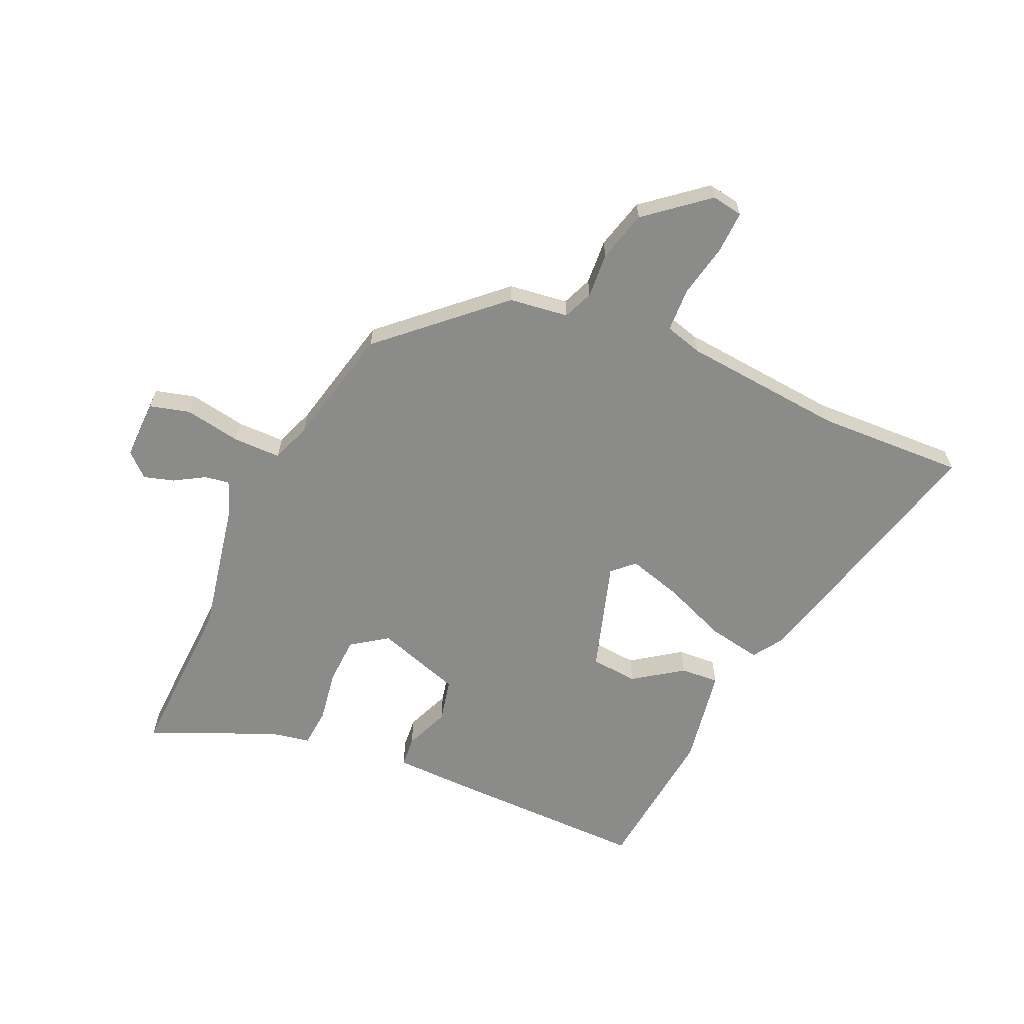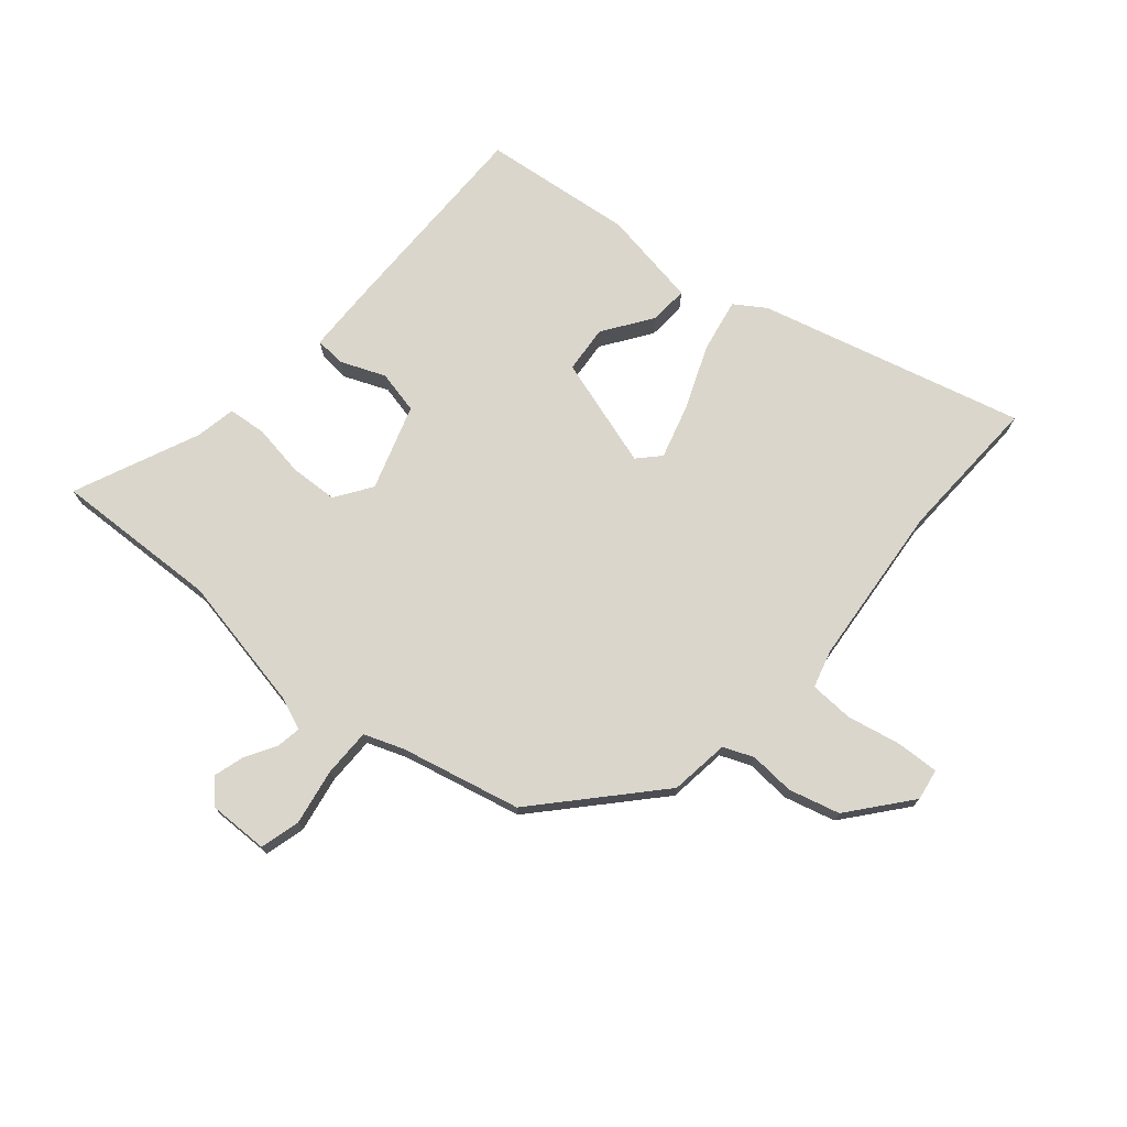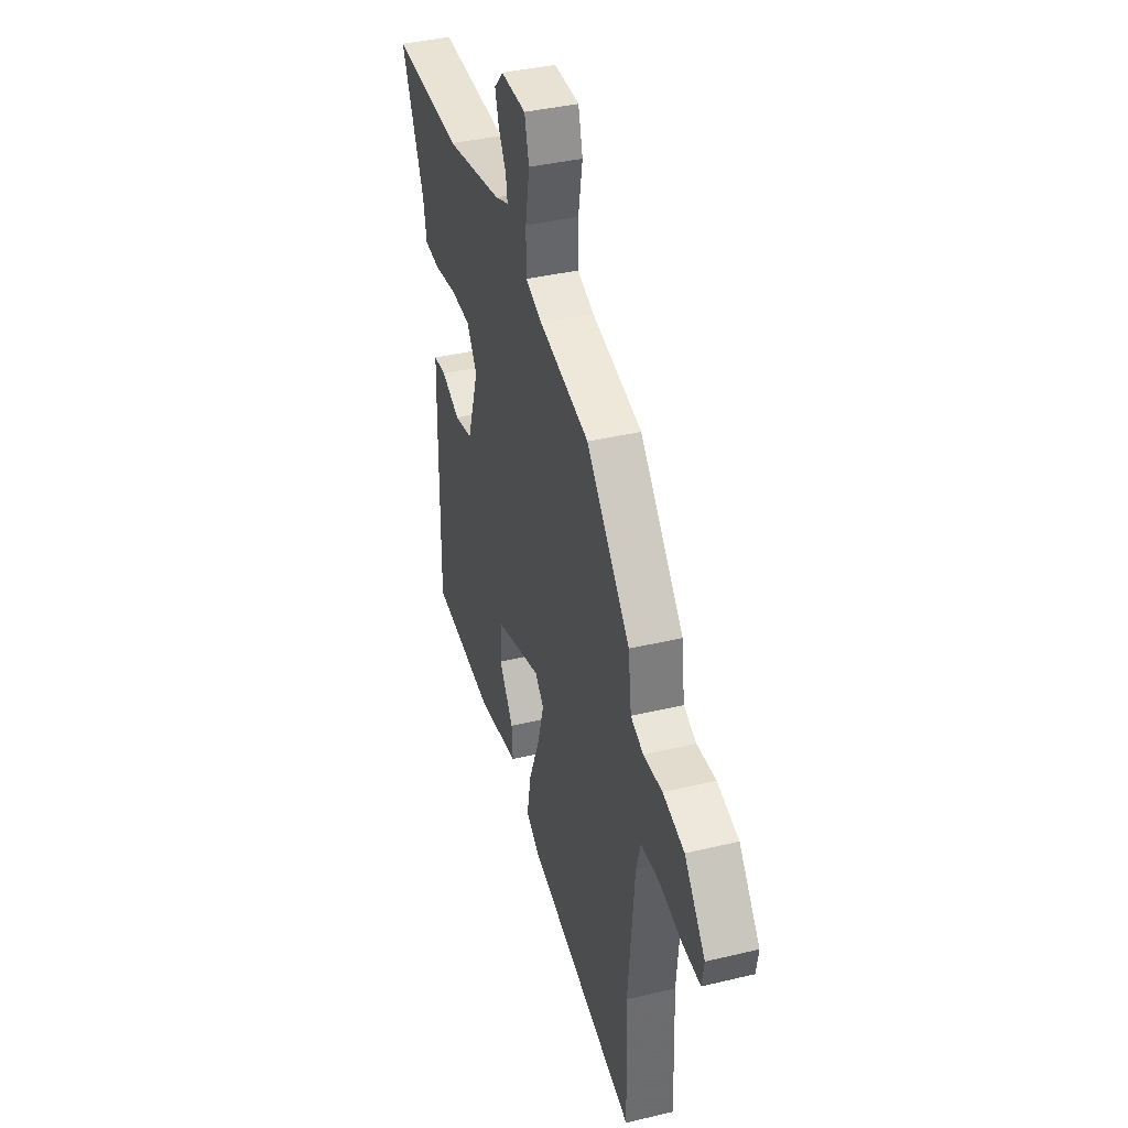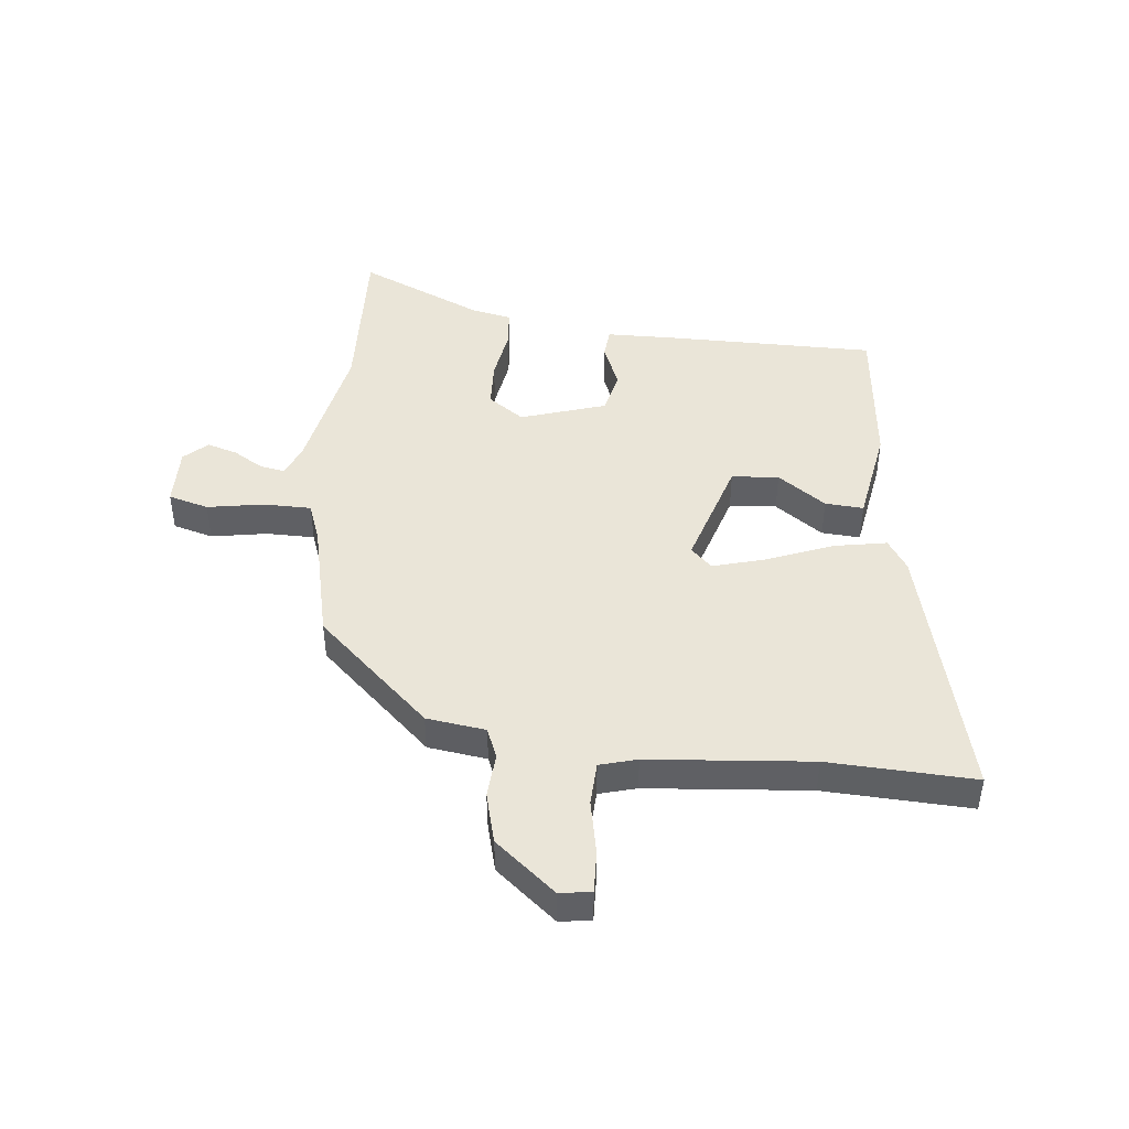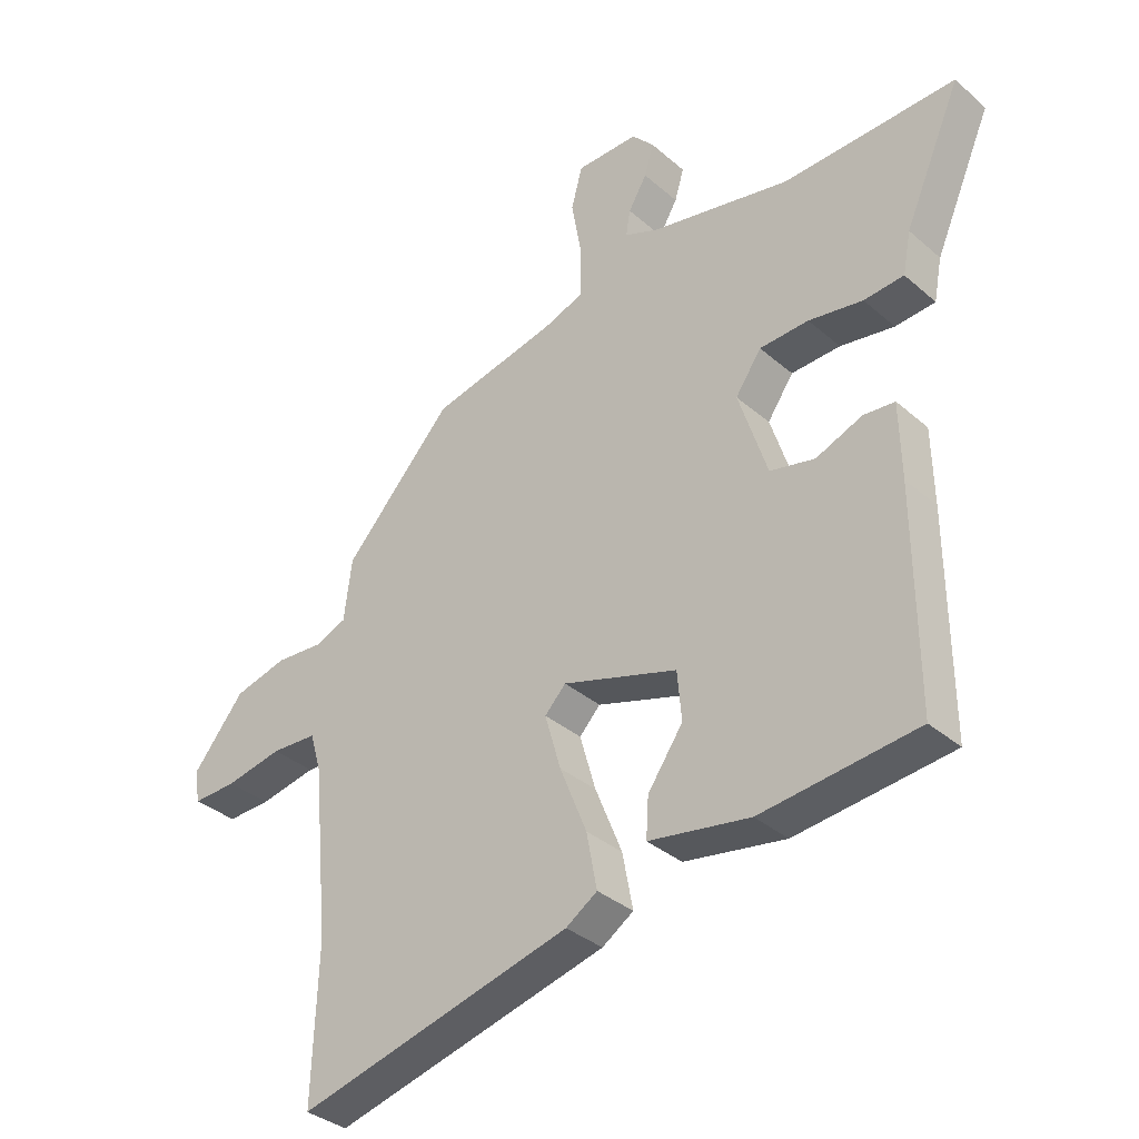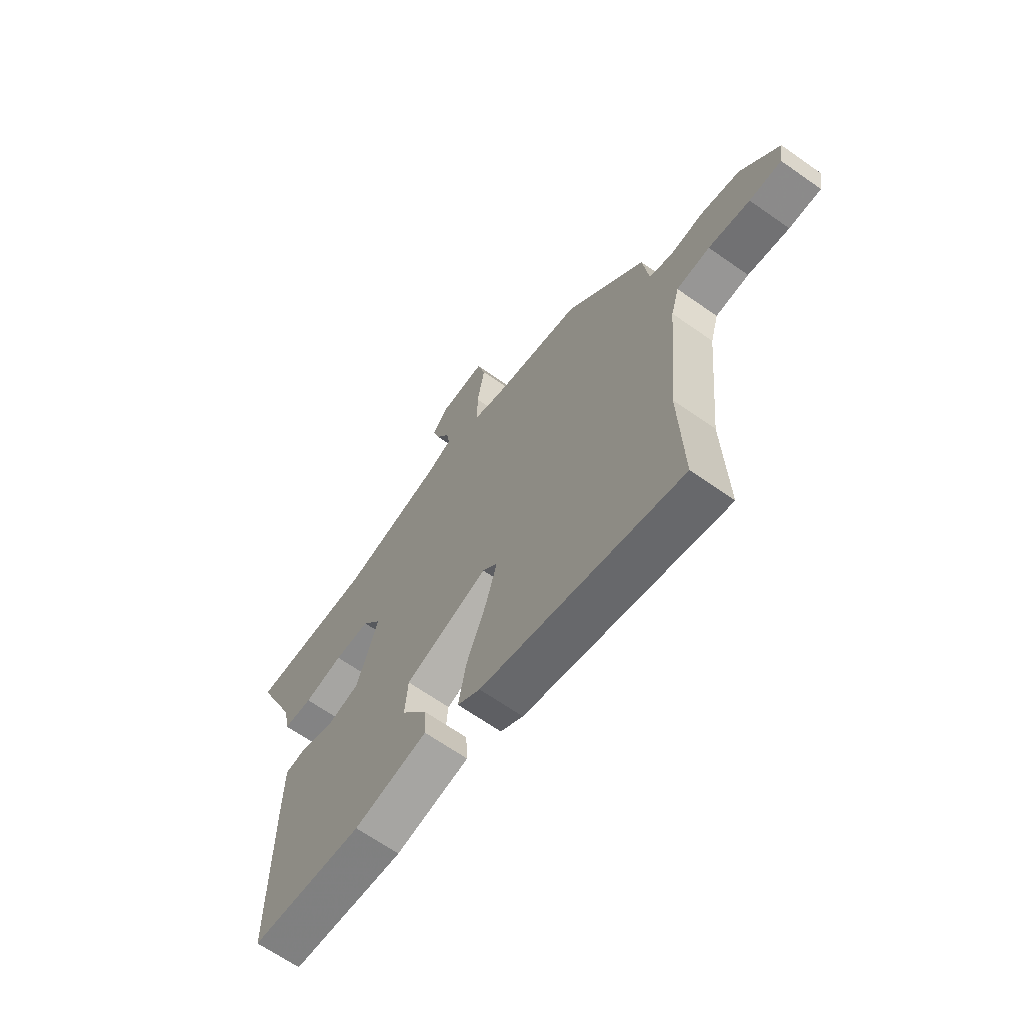
<metadata>
{"format":"obj","ext":"obj","renderer":"f3d","projection":"perspective","resolution":1024,"background":"white","views":[{"elev":-63.7,"azim":66.1,"up":"+Y"},{"elev":73.9,"azim":40.6,"up":"+Y"},{"elev":38.7,"azim":73.2,"up":"+Z"},{"elev":45.3,"azim":96.3,"up":"+Y"},{"elev":-34.6,"azim":-139.1,"up":"+Z"},{"elev":-65.8,"azim":54.7,"up":"+Z"}]}
</metadata>
<code>
v 0.496 0.07 -0.382
v 0.505 0.07 -0.63
v 0.059 0.07 -0.513
v 0.008 0.07 -0.479
v 0.025 0.07 -0.389
v 0.069 0.07 -0.28
v 0.095 0.07 -0.19
v 0.061 0.07 -0.154
v -0.126 0.07 -0.211
v -0.133 0.07 -0.291
v -0.076 0.07 -0.373
v -0.072 0.07 -0.438
v -0.237 0.07 -0.465
v -0.491 0.07 -0.436
v -0.488 0.07 -0.087
v -0.485 0.07 0.036
v -0.434 0.07 0.04
v -0.359 0.07 0.009
v -0.286 0.07 0.025
v -0.239 0.07 0.169
v -0.281 0.07 0.23
v -0.361 0.07 0.234
v -0.449 0.07 0.22
v -0.514 0.07 0.226
v -0.527 0.07 0.294
v -0.619 0.07 0.505
v -0.339 0.07 0.493
v -0.109 0.07 0.538
v -0.055 0.07 0.56
v -0.062 0.07 0.602
v -0.092 0.07 0.653
v -0.107 0.07 0.704
v -0.071 0.07 0.743
v 0.03 0.07 0.741
v 0.048 0.07 0.673
v 0.031 0.07 0.578
v 0.031 0.07 0.497
v 0.098 0.07 0.472
v 0.3 0.07 0.425
v 0.476 0.07 0.232
v 0.489 0.07 0.132
v 0.54 0.07 0.111
v 0.616 0.07 0.116
v 0.702 0.07 0.093
v 0.786 0.07 -0.01
v 0.777 0.07 -0.063
v 0.706 0.07 -0.06
v 0.614 0.07 -0.041
v 0.54 0.07 -0.044
v 0.522 0.07 -0.107
v 0.496 0 -0.382
v 0.505 0 -0.63
v 0.059 0 -0.513
v 0.008 0 -0.479
v 0.025 0 -0.389
v 0.069 0 -0.28
v 0.095 0 -0.19
v 0.061 0 -0.154
v -0.126 0 -0.211
v -0.133 0 -0.291
v -0.076 0 -0.373
v -0.072 0 -0.438
v -0.237 0 -0.465
v -0.491 0 -0.436
v -0.488 0 -0.087
v -0.485 0 0.036
v -0.434 0 0.04
v -0.359 0 0.009
v -0.286 0 0.025
v -0.239 0 0.169
v -0.281 0 0.23
v -0.361 0 0.234
v -0.449 0 0.22
v -0.514 0 0.226
v -0.527 0 0.294
v -0.619 0 0.505
v -0.339 0 0.493
v -0.109 0 0.538
v -0.055 0 0.56
v -0.062 0 0.602
v -0.092 0 0.653
v -0.107 0 0.704
v -0.071 0 0.743
v 0.03 0 0.741
v 0.048 0 0.673
v 0.031 0 0.578
v 0.031 0 0.497
v 0.098 0 0.472
v 0.3 0 0.425
v 0.476 0 0.232
v 0.489 0 0.132
v 0.54 0 0.111
v 0.616 0 0.116
v 0.702 0 0.093
v 0.786 0 -0.01
v 0.777 0 -0.063
v 0.706 0 -0.06
v 0.614 0 -0.041
v 0.54 0 -0.044
v 0.522 0 -0.107
f 46 47 48
f 45 46 48
f 44 45 48
f 43 44 48
f 42 43 48
f 41 42 48 49
f 38 39 40 41
f 41 49 50
f 38 41 50
f 37 38 50
f 34 35 36
f 33 34 36
f 32 33 36
f 31 32 36
f 30 31 36
f 29 30 36 37
f 37 50 1
f 29 37 1
f 28 29 1
f 25 26 27
f 25 27 28
f 24 25 28
f 23 24 28
f 22 23 28
f 16 17 18
f 15 16 18
f 14 15 18
f 13 14 18
f 12 13 18
f 11 12 18
f 10 11 18
f 9 10 18 19
f 8 9 19 20
f 4 5 6
f 3 4 6
f 2 3 6
f 1 2 6
f 1 6 7
f 8 20 21
f 7 8 21
f 1 7 21
f 28 1 21
f 21 22 28
f 98 97 96
f 98 96 95
f 98 95 94
f 98 94 93
f 98 93 92
f 99 98 92 91
f 91 90 89 88
f 100 99 91
f 100 91 88
f 100 88 87
f 86 85 84
f 86 84 83
f 86 83 82
f 86 82 81
f 86 81 80
f 87 86 80 79
f 51 100 87
f 51 87 79
f 51 79 78
f 77 76 75
f 78 77 75
f 78 75 74
f 78 74 73
f 78 73 72
f 68 67 66
f 68 66 65
f 68 65 64
f 68 64 63
f 68 63 62
f 68 62 61
f 68 61 60
f 69 68 60 59
f 70 69 59 58
f 56 55 54
f 56 54 53
f 56 53 52
f 56 52 51
f 57 56 51
f 71 70 58
f 71 58 57
f 71 57 51
f 71 51 78
f 78 72 71
f 1 51 52 2
f 2 52 53 3
f 3 53 54 4
f 4 54 55 5
f 5 55 56 6
f 6 56 57 7
f 7 57 58 8
f 8 58 59 9
f 9 59 60 10
f 10 60 61 11
f 11 61 62 12
f 12 62 63 13
f 13 63 64 14
f 14 64 65 15
f 15 65 66 16
f 16 66 67 17
f 17 67 68 18
f 18 68 69 19
f 19 69 70 20
f 20 70 71 21
f 21 71 72 22
f 22 72 73 23
f 23 73 74 24
f 24 74 75 25
f 25 75 76 26
f 26 76 77 27
f 27 77 78 28
f 28 78 79 29
f 29 79 80 30
f 30 80 81 31
f 31 81 82 32
f 32 82 83 33
f 33 83 84 34
f 34 84 85 35
f 35 85 86 36
f 36 86 87 37
f 37 87 88 38
f 38 88 89 39
f 39 89 90 40
f 40 90 91 41
f 41 91 92 42
f 42 92 93 43
f 43 93 94 44
f 44 94 95 45
f 45 95 96 46
f 46 96 97 47
f 47 97 98 48
f 48 98 99 49
f 49 99 100 50
f 50 100 51 1

</code>
